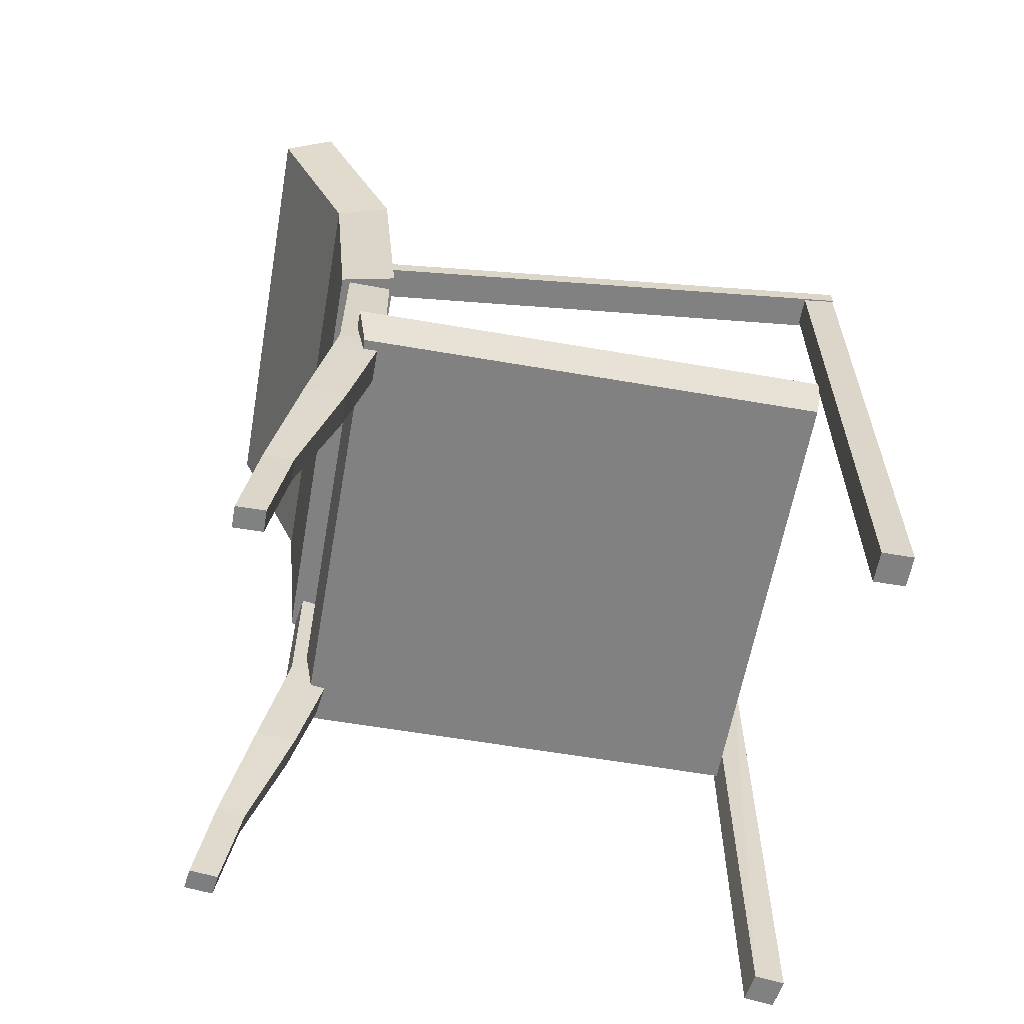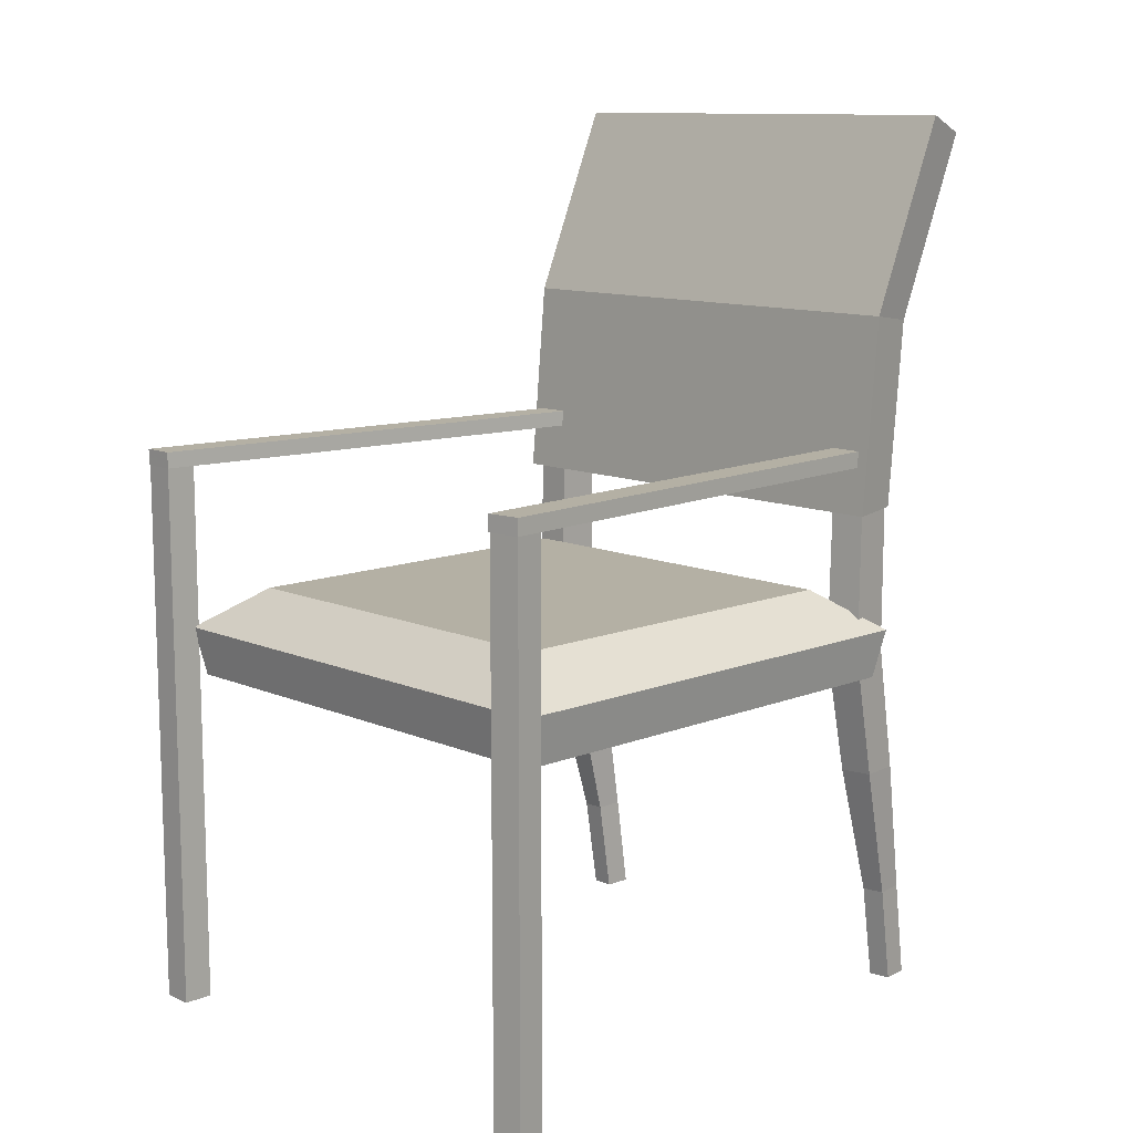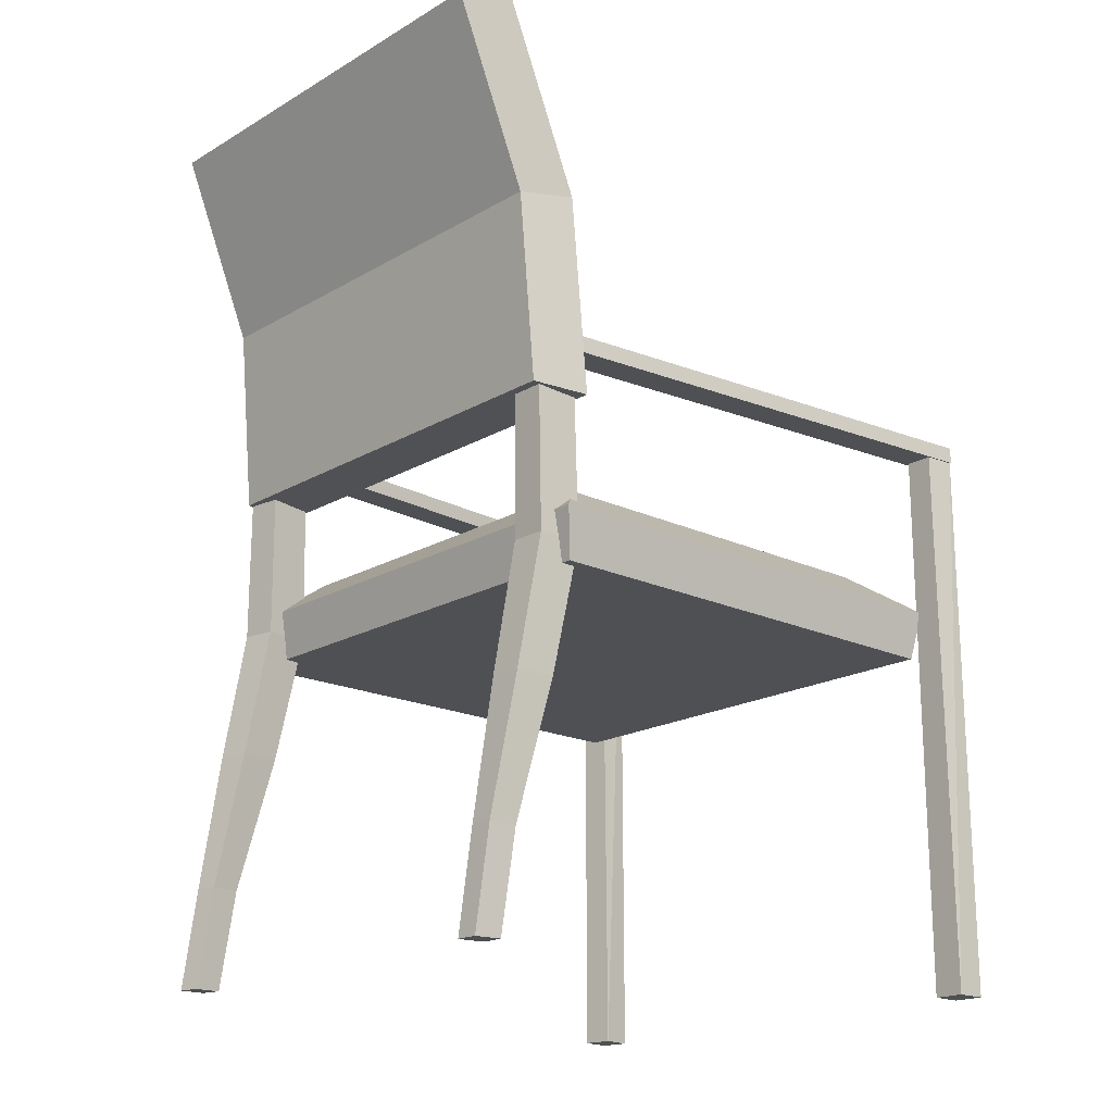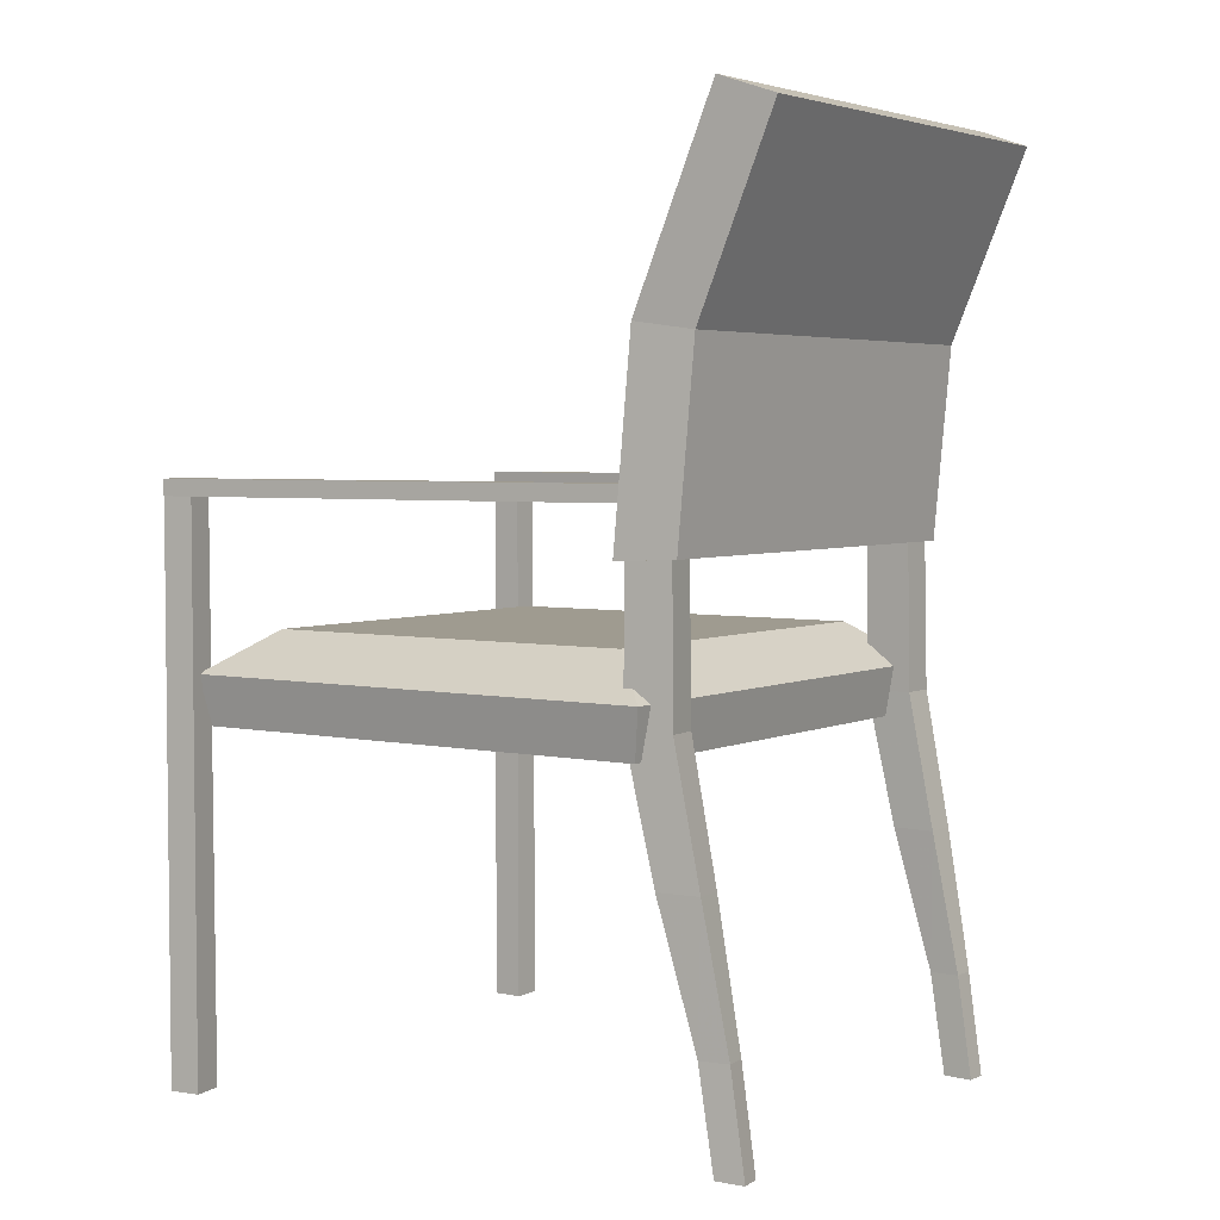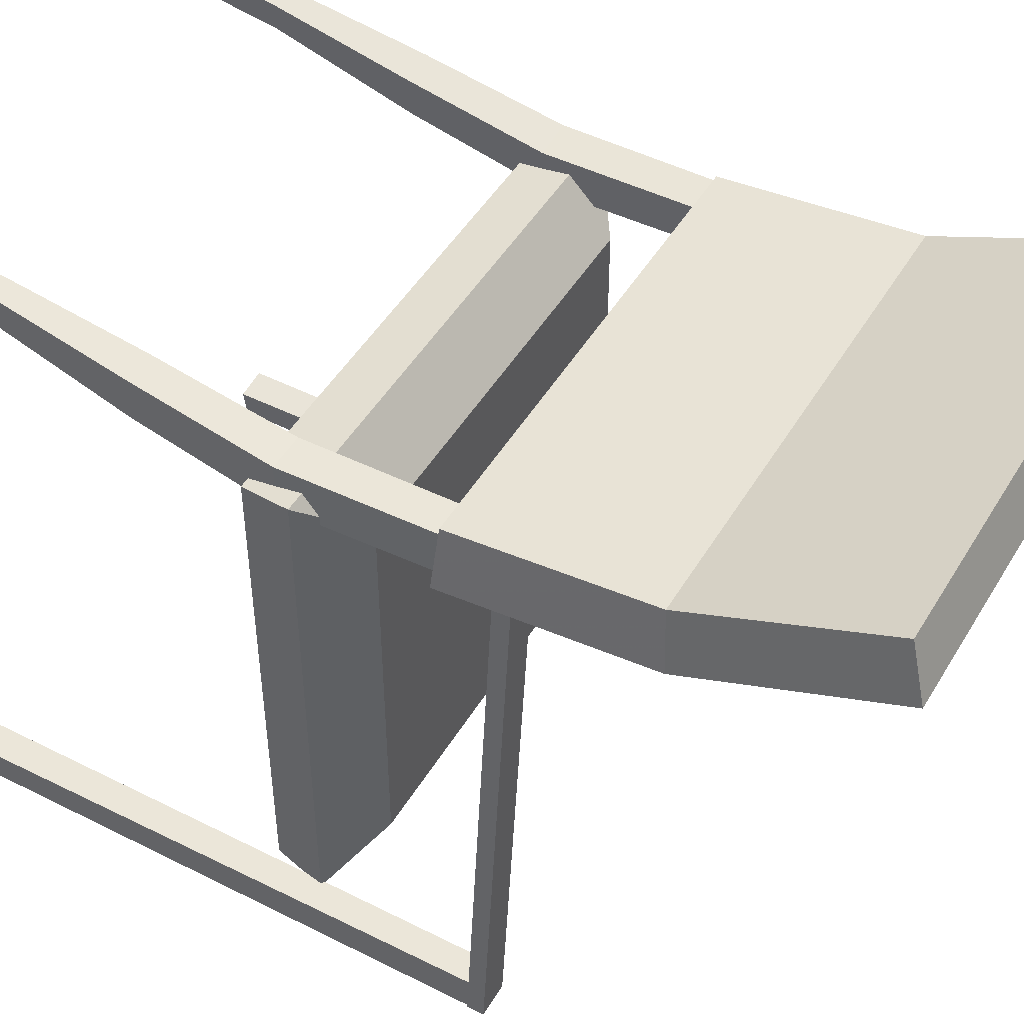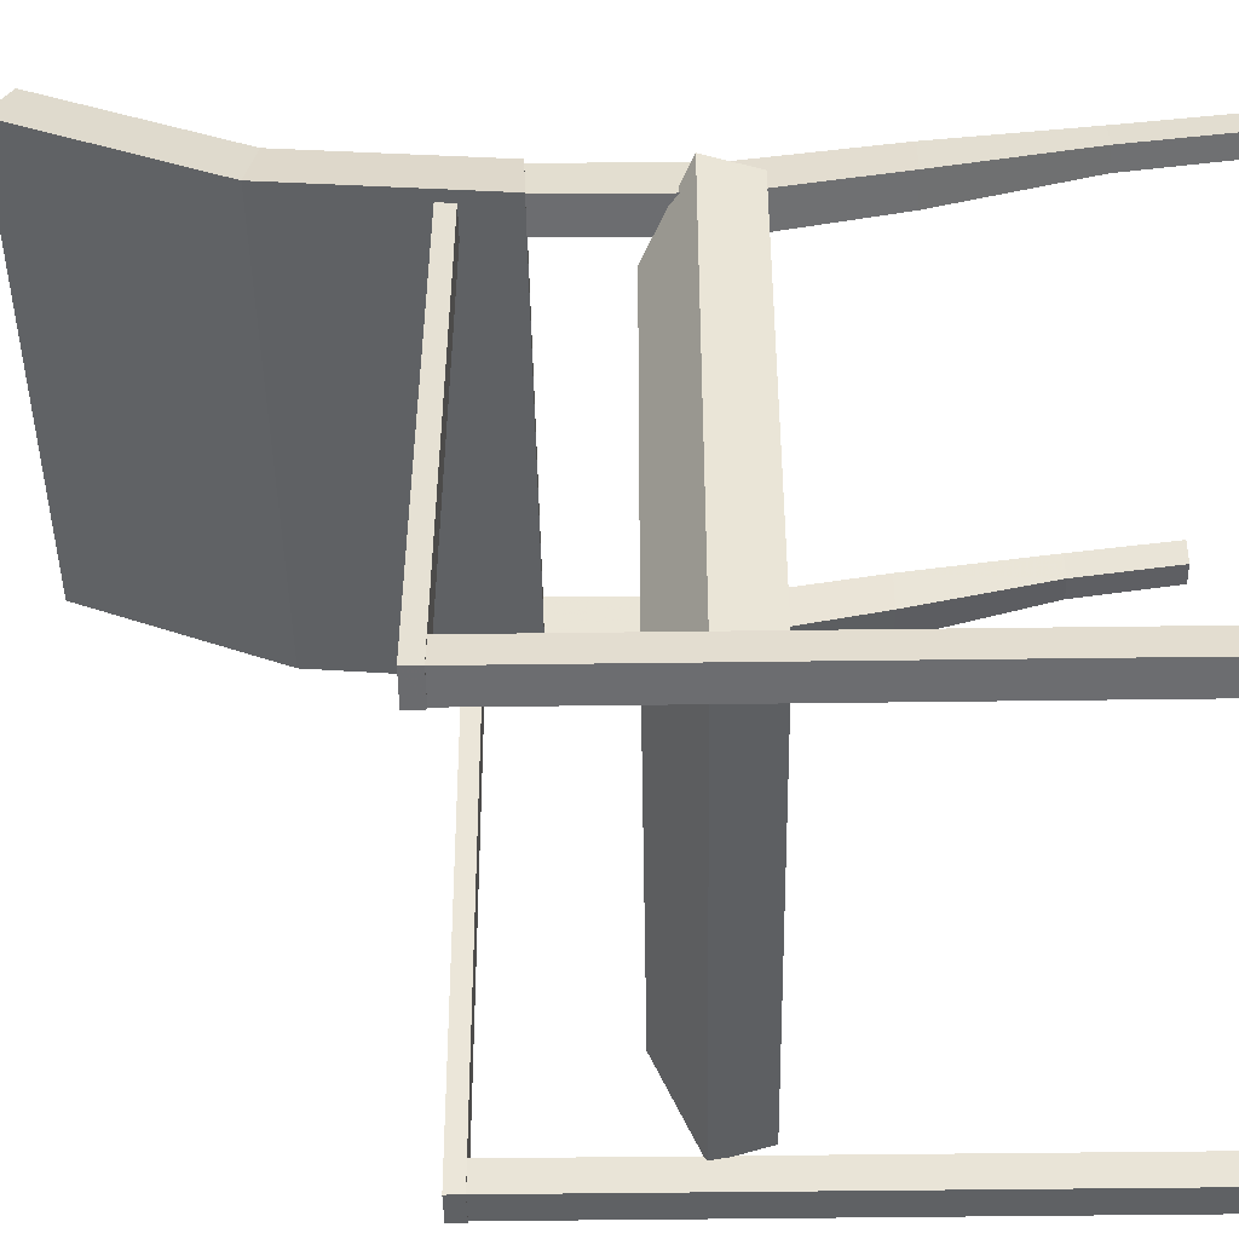
<metadata>
{"format":"obj","ext":"obj","renderer":"f3d","projection":"perspective","resolution":1024,"background":"white","views":[{"elev":-60.4,"azim":80.0,"up":"+Y"},{"elev":11.4,"azim":-134.0,"up":"+Y"},{"elev":-18.7,"azim":47.9,"up":"+Y"},{"elev":4.0,"azim":-55.3,"up":"+Y"},{"elev":47.8,"azim":119.6,"up":"+Z"},{"elev":-46.1,"azim":-89.1,"up":"+Z"}]}
</metadata>
<code>
o Cube
v 0.429 0.9268 -0.4262
v 0.3456 0.9268 0.4196
v 0.2971 0.9268 0.4041
v 0.3781 0.9268 -0.4267
v 0.429 0.952 -0.4262
v 0.3456 0.952 0.4196
v 0.2971 0.952 0.4041
v 0.3781 0.952 -0.4267
v 0.3552 0.6314 0.3391
v 0.3552 0.6314 0.4103
v 0.2999 0.6314 0.4103
v 0.2999 0.6314 0.3391
v 0.3478 0.8942 0.3408
v 0.3478 0.8942 0.4085
v 0.2952 0.8942 0.4085
v 0.2952 0.8942 0.3408
v 0.3527 0.4261 0.3855
v 0.3527 0.4254 0.4504
v 0.3023 0.4254 0.4504
v 0.3023 0.4261 0.3855
v 0.3453 0.2114 0.445
v 0.3453 0.2116 0.4907
v 0.3098 0.2116 0.4907
v 0.3098 0.2114 0.445
v 0.3447 0.05736 0.4693
v 0.3447 0.05639 0.5134
v 0.3104 0.05639 0.5134
v 0.3104 0.05736 0.4693
v 0.4271 0.05569 -0.4255
v 0.4271 0.05569 -0.3779
v 0.3795 0.05569 -0.3779
v 0.3795 0.05569 -0.4255
v 0.4271 0.9315 -0.4255
v 0.4218 0.9315 -0.3779
v 0.3795 0.9315 -0.3779
v 0.3795 0.9315 -0.4255
v -0.3604 0.9268 -0.4309
v -0.2971 0.9268 0.4164
v -0.3474 0.9268 0.4077
v -0.4109 0.9268 -0.4244
v -0.3604 0.952 -0.4309
v -0.2971 0.952 0.4164
v -0.3474 0.952 0.4077
v -0.4109 0.952 -0.4244
v -0.305 0.631 0.3372
v -0.2951 0.6309 0.4077
v -0.3499 0.6317 0.4153
v -0.3598 0.6318 0.3448
v -0.3084 0.894 0.3399
v -0.299 0.8938 0.407
v -0.3511 0.8946 0.4143
v -0.3605 0.8947 0.3472
v -0.3039 0.4257 0.3835
v -0.2949 0.4249 0.4477
v -0.3448 0.4256 0.4547
v -0.3538 0.4264 0.3905
v -0.3061 0.211 0.4434
v -0.2997 0.2111 0.4887
v -0.3349 0.2116 0.4936
v -0.3412 0.2115 0.4484
v -0.3055 0.05697 0.4676
v -0.2994 0.05591 0.5112
v -0.3333 0.05639 0.516
v -0.3394 0.05745 0.4723
v -0.3623 0.05569 -0.43
v -0.3557 0.05569 -0.3829
v -0.4028 0.05569 -0.3763
v -0.4094 0.05569 -0.4234
v -0.3623 0.9315 -0.43
v -0.3609 0.9315 -0.3821
v -0.4028 0.9315 -0.3763
v -0.4094 0.9315 -0.4234
g Cube_Cube_metal
f 33 34 30 29
f 34 35 31 30
f 35 36 32 31
f 36 33 29 32
f 29 30 31 32
f 36 35 34 33
f 69 70 66 65
f 70 71 67 66
f 71 72 68 67
f 72 69 65 68
f 65 66 67 68
f 72 71 70 69
f 5 6 2 1
f 6 7 3 2
f 7 8 4 3
f 8 5 1 4
f 1 2 3 4
f 8 7 6 5
f 13 14 10 9
f 14 15 11 10
f 15 16 12 11
f 16 13 9 12
f 12 9 17 20
f 16 15 14 13
f 20 17 21 24
f 11 12 20 19
f 10 11 19 18
f 9 10 18 17
f 24 21 25 28
f 19 20 24 23
f 18 19 23 22
f 17 18 22 21
f 25 26 27 28
f 23 24 28 27
f 22 23 27 26
f 21 22 26 25
f 41 42 38 37
f 42 43 39 38
f 43 44 40 39
f 44 41 37 40
f 37 38 39 40
f 44 43 42 41
f 49 50 46 45
f 50 51 47 46
f 51 52 48 47
f 52 49 45 48
f 48 45 53 56
f 52 51 50 49
f 56 53 57 60
f 47 48 56 55
f 46 47 55 54
f 45 46 54 53
f 60 57 61 64
f 55 56 60 59
f 54 55 59 58
f 53 54 58 57
f 61 62 63 64
f 59 60 64 63
f 58 59 63 62
f 57 58 62 61
o BezierCurve.001_Mesh.001
v -0.3702 0.8529 0.3355
v -0.3702 1.46 0.4896
v -0.3514 0.8562 0.4218
v -0.3514 1.432 0.568
v -0.3702 1.16 0.3637
v -0.3514 1.147 0.4486
v -0.3702 0.5931 0.3702
v -0.3702 0.5931 -0.3702
v -0.2986 0.733 0.2986
v -0.2986 0.733 -0.2986
v -0.3842 0.6693 0.3842
v -0.3842 0.6693 -0.3842
v 0.3702 0.8529 0.3355
v 0.3702 1.46 0.4896
v 0.3514 0.8562 0.4218
v 0.3514 1.432 0.568
v 0.3702 1.16 0.3637
v 0.3514 1.147 0.4486
v 0.3702 0.5931 0.3702
v 0.3702 0.5931 -0.3702
v 0.2986 0.733 0.2986
v 0.2986 0.733 -0.2986
v 0.3842 0.6693 0.3842
v 0.3842 0.6693 -0.3842
v 0 0.5931 0.3702
v 0 0.5931 -0.3702
v 0 0.733 0.2986
v 0 0.733 -0.2986
v 0 0.6693 -0.3842
v 0 0.6693 0.3842
g BezierCurve.001_Mesh.001_stoff
f 87 90 78 75
f 90 88 76 78
f 74 86 89 77
f 89 86 88 90
f 87 75 73 85
f 75 78 77 73
f 85 89 90 87
f 83 81 82 84
f 79 83 84 80
f 79 80 98 97
f 81 99 100 82
f 84 82 100 101
f 83 79 97 102
f 80 84 101 98
f 81 83 102 99
f 73 77 89 85
f 86 74 76 88
f 95 96 94 93
f 91 92 96 95
f 91 97 98 92
f 93 94 100 99
f 96 101 100 94
f 95 102 97 91
f 92 98 101 96
f 93 99 102 95
f 76 74 77 78

</code>
